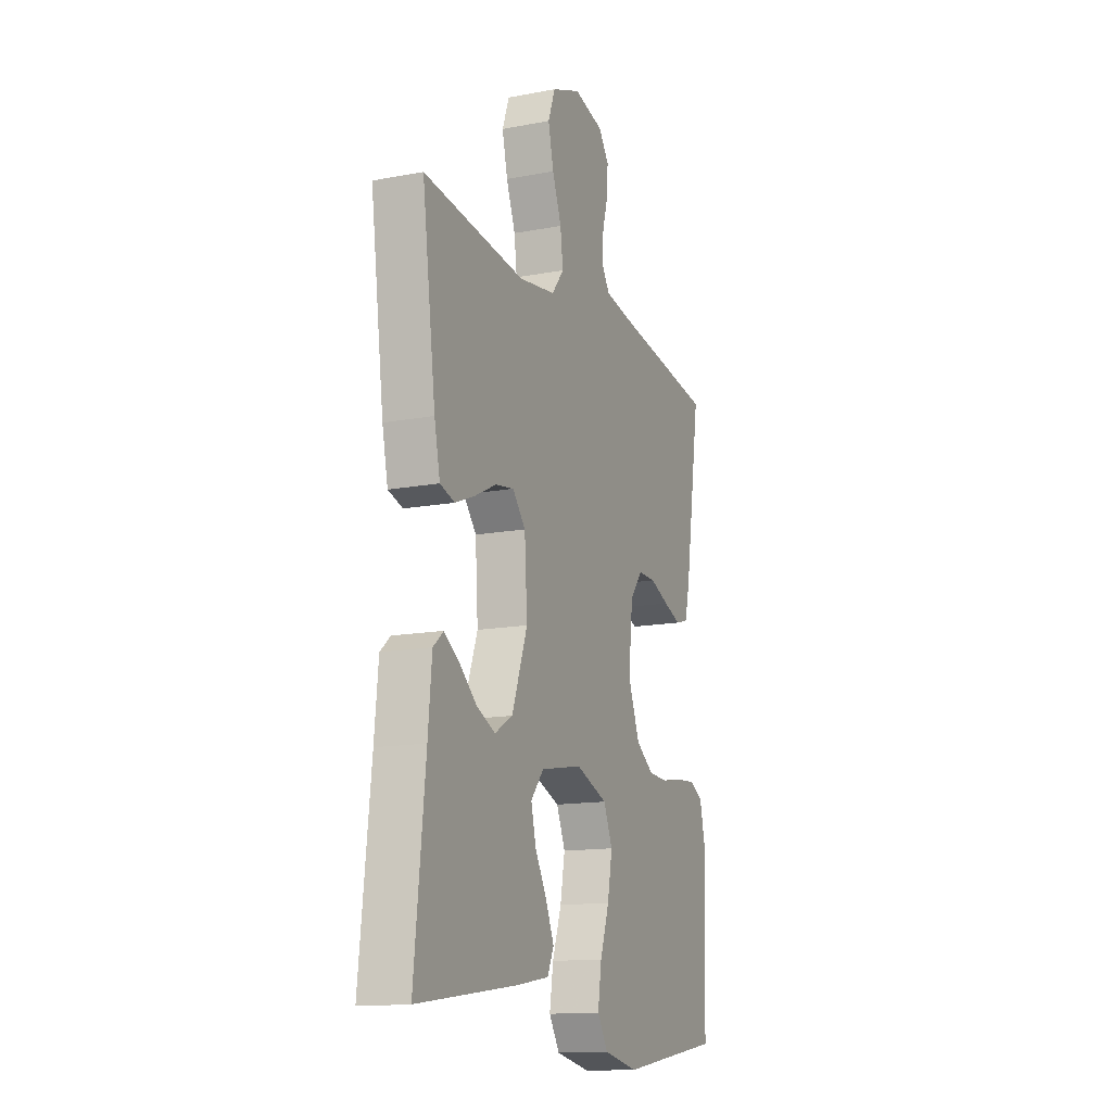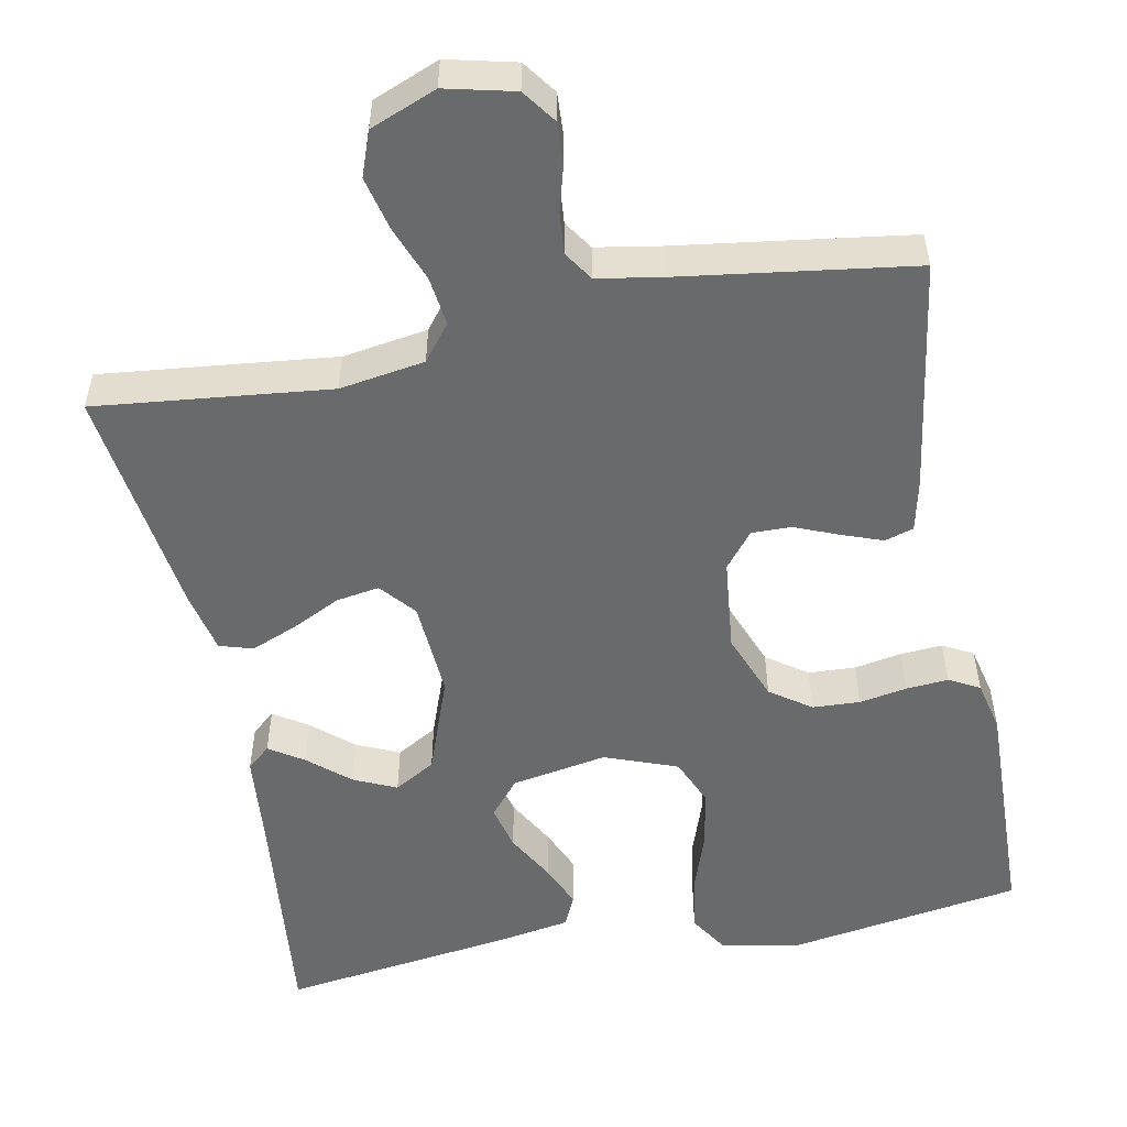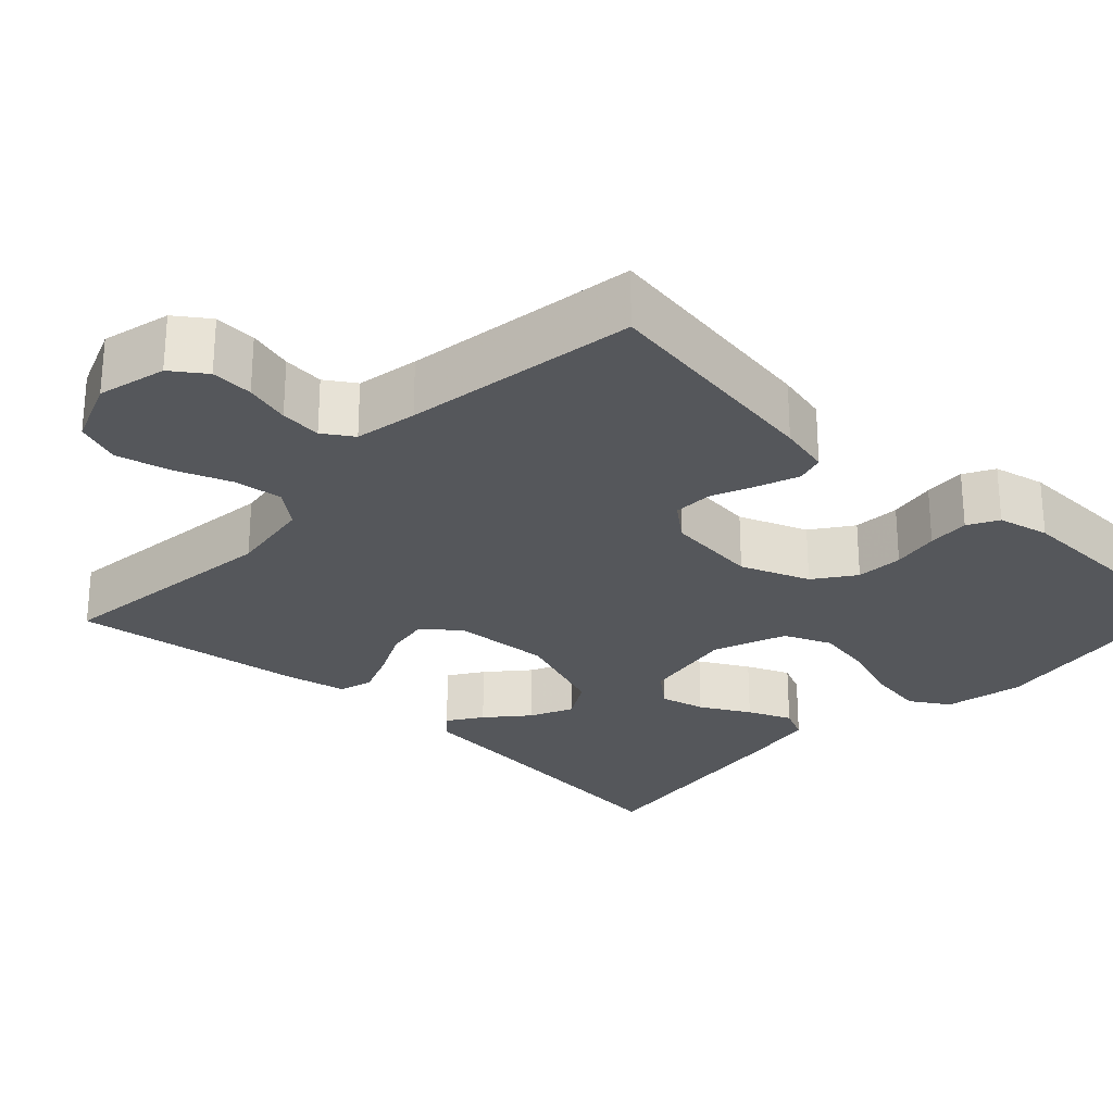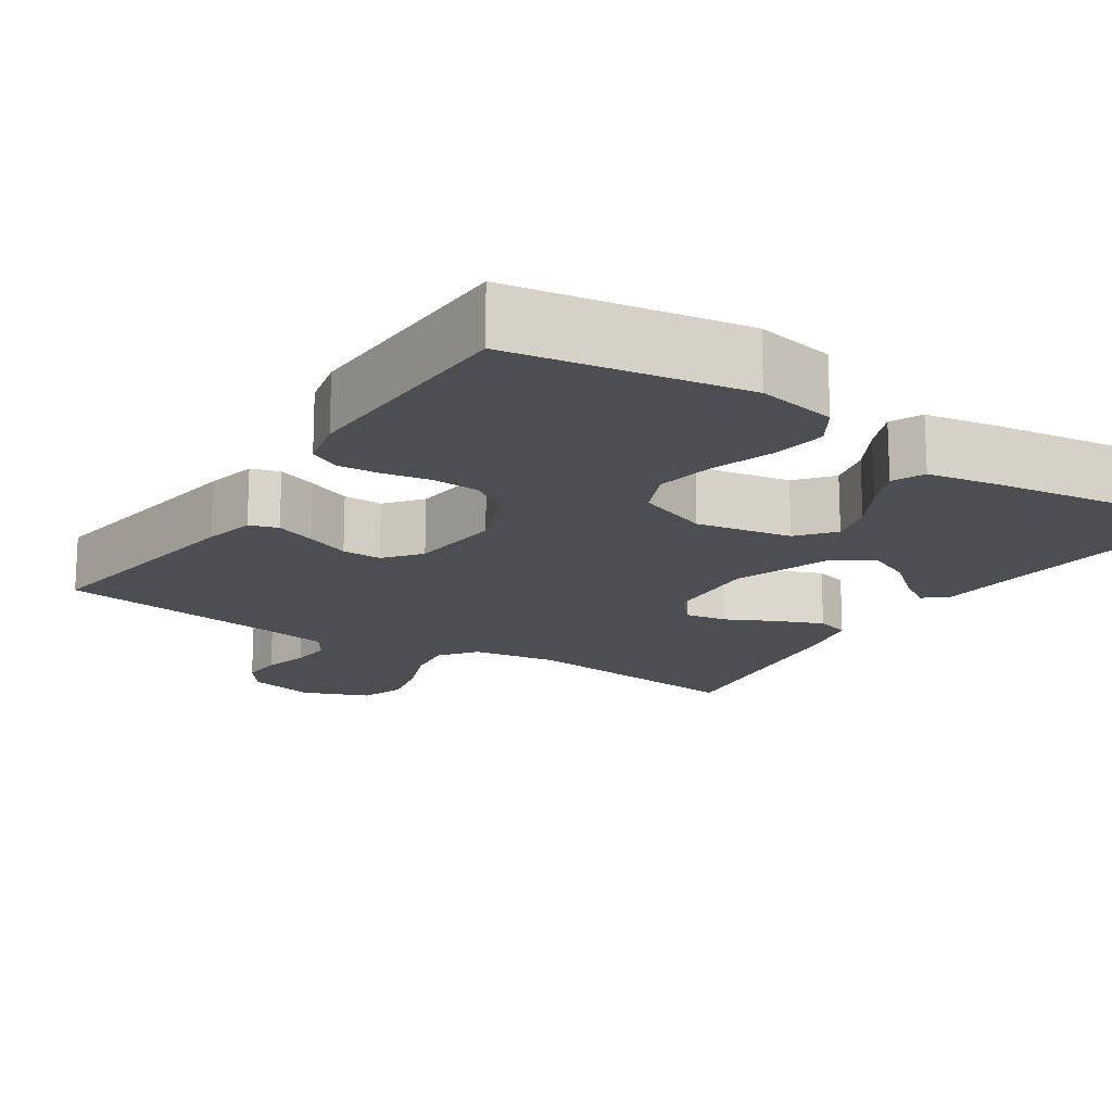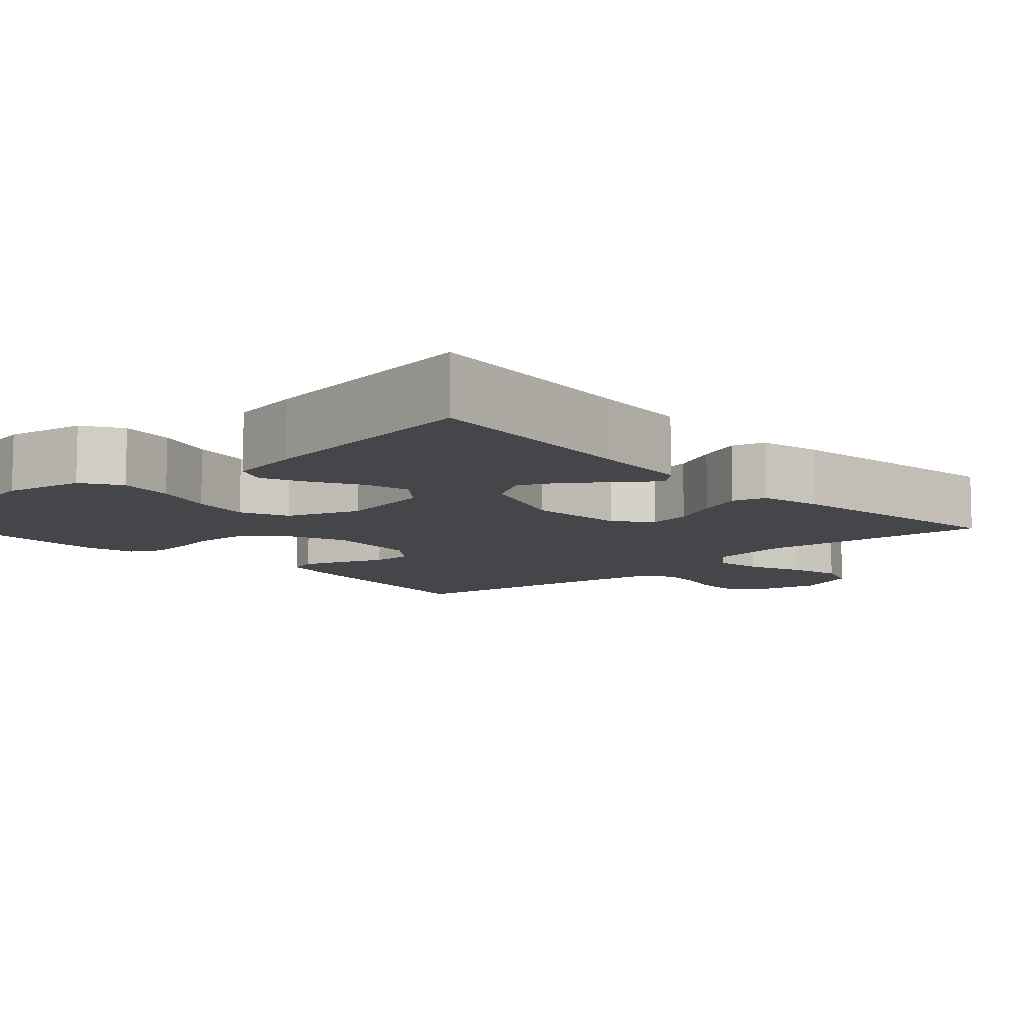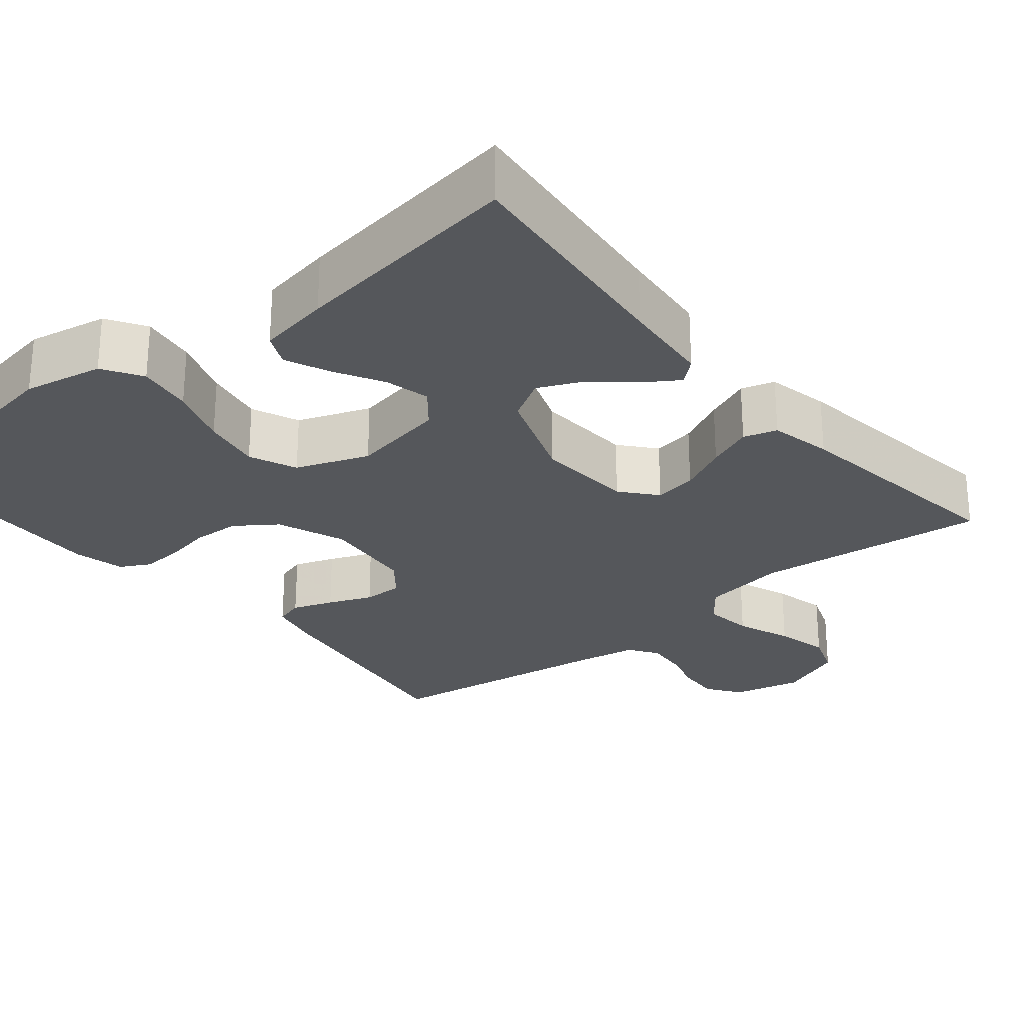
<metadata>
{"format":"obj","ext":"obj","renderer":"f3d","projection":"perspective","resolution":1024,"background":"white","views":[{"elev":-14.2,"azim":-67.4,"up":"+Z"},{"elev":-52.9,"azim":11.1,"up":"+Y"},{"elev":-26.6,"azim":46.5,"up":"+Y"},{"elev":-16.9,"azim":147.0,"up":"+Y"},{"elev":-9.4,"azim":-137.1,"up":"+Y"},{"elev":-26.6,"azim":-140.4,"up":"+Y"}]}
</metadata>
<code>
v -0.5 0.07 -0.5
v -0.468 0.07 -0.2
v -0.457 0.07 -0.084
v -0.427 0.07 -0.058
v -0.383 0.07 -0.087
v -0.331 0.07 -0.132
v -0.276 0.07 -0.157
v -0.223 0.07 -0.126
v -0.177 0.07 0
v -0.185 0.07 0.126
v -0.223 0.07 0.171
v -0.278 0.07 0.162
v -0.341 0.07 0.131
v -0.4 0.07 0.107
v -0.443 0.07 0.12
v -0.46 0.07 0.2
v -0.5 0.07 0.5
v -0.2 0.07 0.467
v -0.091 0.07 0.484
v -0.055 0.07 0.53
v -0.063 0.07 0.593
v -0.09 0.07 0.664
v -0.106 0.07 0.733
v -0.085 0.07 0.79
v 0 0.07 0.824
v 0.088 0.07 0.803
v 0.119 0.07 0.76
v 0.116 0.07 0.706
v 0.1 0.07 0.648
v 0.095 0.07 0.595
v 0.12 0.07 0.557
v 0.2 0.07 0.543
v 0.5 0.07 0.5
v 0.454 0.07 0.2
v 0.439 0.07 0.134
v 0.402 0.07 0.123
v 0.35 0.07 0.142
v 0.294 0.07 0.165
v 0.243 0.07 0.166
v 0.206 0.07 0.12
v 0.193 0.07 0
v 0.227 0.07 -0.088
v 0.279 0.07 -0.125
v 0.34 0.07 -0.128
v 0.401 0.07 -0.117
v 0.455 0.07 -0.113
v 0.494 0.07 -0.134
v 0.509 0.07 -0.2
v 0.5 0.07 -0.5
v 0.2 0.07 -0.548
v 0.098 0.07 -0.528
v 0.067 0.07 -0.478
v 0.078 0.07 -0.407
v 0.105 0.07 -0.329
v 0.119 0.07 -0.253
v 0.093 0.07 -0.192
v 0 0.07 -0.157
v -0.123 0.07 -0.179
v -0.161 0.07 -0.225
v -0.147 0.07 -0.283
v -0.112 0.07 -0.346
v -0.088 0.07 -0.402
v -0.107 0.07 -0.443
v -0.2 0.07 -0.459
v -0.5 0 -0.5
v -0.468 0 -0.2
v -0.457 0 -0.084
v -0.427 0 -0.058
v -0.383 0 -0.087
v -0.331 0 -0.132
v -0.276 0 -0.157
v -0.223 0 -0.126
v -0.177 0 0
v -0.185 0 0.126
v -0.223 0 0.171
v -0.278 0 0.162
v -0.341 0 0.131
v -0.4 0 0.107
v -0.443 0 0.12
v -0.46 0 0.2
v -0.5 0 0.5
v -0.2 0 0.467
v -0.091 0 0.484
v -0.055 0 0.53
v -0.063 0 0.593
v -0.09 0 0.664
v -0.106 0 0.733
v -0.085 0 0.79
v 0 0 0.824
v 0.088 0 0.803
v 0.119 0 0.76
v 0.116 0 0.706
v 0.1 0 0.648
v 0.095 0 0.595
v 0.12 0 0.557
v 0.2 0 0.543
v 0.5 0 0.5
v 0.454 0 0.2
v 0.439 0 0.134
v 0.402 0 0.123
v 0.35 0 0.142
v 0.294 0 0.165
v 0.243 0 0.166
v 0.206 0 0.12
v 0.193 0 0
v 0.227 0 -0.088
v 0.279 0 -0.125
v 0.34 0 -0.128
v 0.401 0 -0.117
v 0.455 0 -0.113
v 0.494 0 -0.134
v 0.509 0 -0.2
v 0.5 0 -0.5
v 0.2 0 -0.548
v 0.098 0 -0.528
v 0.067 0 -0.478
v 0.078 0 -0.407
v 0.105 0 -0.329
v 0.119 0 -0.253
v 0.093 0 -0.192
v 0 0 -0.157
v -0.123 0 -0.179
v -0.161 0 -0.225
v -0.147 0 -0.283
v -0.112 0 -0.346
v -0.088 0 -0.402
v -0.107 0 -0.443
v -0.2 0 -0.459
f 63 64 1 2
f 60 61 62 63
f 60 63 2 3
f 59 60 3
f 51 52 53 54
f 51 54 55
f 50 51 55
f 49 50 55
f 48 49 55 56
f 44 45 46 47
f 44 47 48 56
f 35 36 37 38
f 33 34 35 38
f 32 33 38 39
f 31 32 39 40
f 26 27 28 29
f 26 29 30
f 25 26 30
f 24 25 30
f 21 22 23 24
f 20 21 24 30
f 19 20 30 31
f 15 16 17 18
f 15 18 19
f 12 13 14 15
f 12 15 19 31
f 3 4 5 6
f 3 6 7
f 59 3 7
f 58 59 7 8
f 57 58 8 9
f 43 44 56 57
f 42 43 57 9
f 41 42 9 10
f 40 41 10 11
f 31 40 11
f 11 12 31
f 66 65 128 127
f 127 126 125 124
f 67 66 127 124
f 67 124 123
f 118 117 116 115
f 119 118 115
f 119 115 114
f 119 114 113
f 120 119 113 112
f 111 110 109 108
f 120 112 111 108
f 102 101 100 99
f 102 99 98 97
f 103 102 97 96
f 104 103 96 95
f 93 92 91 90
f 94 93 90
f 94 90 89
f 94 89 88
f 88 87 86 85
f 94 88 85 84
f 95 94 84 83
f 82 81 80 79
f 83 82 79
f 79 78 77 76
f 95 83 79 76
f 70 69 68 67
f 71 70 67
f 71 67 123
f 72 71 123 122
f 73 72 122 121
f 121 120 108 107
f 73 121 107 106
f 74 73 106 105
f 75 74 105 104
f 75 104 95
f 95 76 75
f 1 65 66 2
f 2 66 67 3
f 3 67 68 4
f 4 68 69 5
f 5 69 70 6
f 6 70 71 7
f 7 71 72 8
f 8 72 73 9
f 9 73 74 10
f 10 74 75 11
f 11 75 76 12
f 12 76 77 13
f 13 77 78 14
f 14 78 79 15
f 15 79 80 16
f 16 80 81 17
f 17 81 82 18
f 18 82 83 19
f 19 83 84 20
f 20 84 85 21
f 21 85 86 22
f 22 86 87 23
f 23 87 88 24
f 24 88 89 25
f 25 89 90 26
f 26 90 91 27
f 27 91 92 28
f 28 92 93 29
f 29 93 94 30
f 30 94 95 31
f 31 95 96 32
f 32 96 97 33
f 33 97 98 34
f 34 98 99 35
f 35 99 100 36
f 36 100 101 37
f 37 101 102 38
f 38 102 103 39
f 39 103 104 40
f 40 104 105 41
f 41 105 106 42
f 42 106 107 43
f 43 107 108 44
f 44 108 109 45
f 45 109 110 46
f 46 110 111 47
f 47 111 112 48
f 48 112 113 49
f 49 113 114 50
f 50 114 115 51
f 51 115 116 52
f 52 116 117 53
f 53 117 118 54
f 54 118 119 55
f 55 119 120 56
f 56 120 121 57
f 57 121 122 58
f 58 122 123 59
f 59 123 124 60
f 60 124 125 61
f 61 125 126 62
f 62 126 127 63
f 63 127 128 64
f 64 128 65 1

</code>
